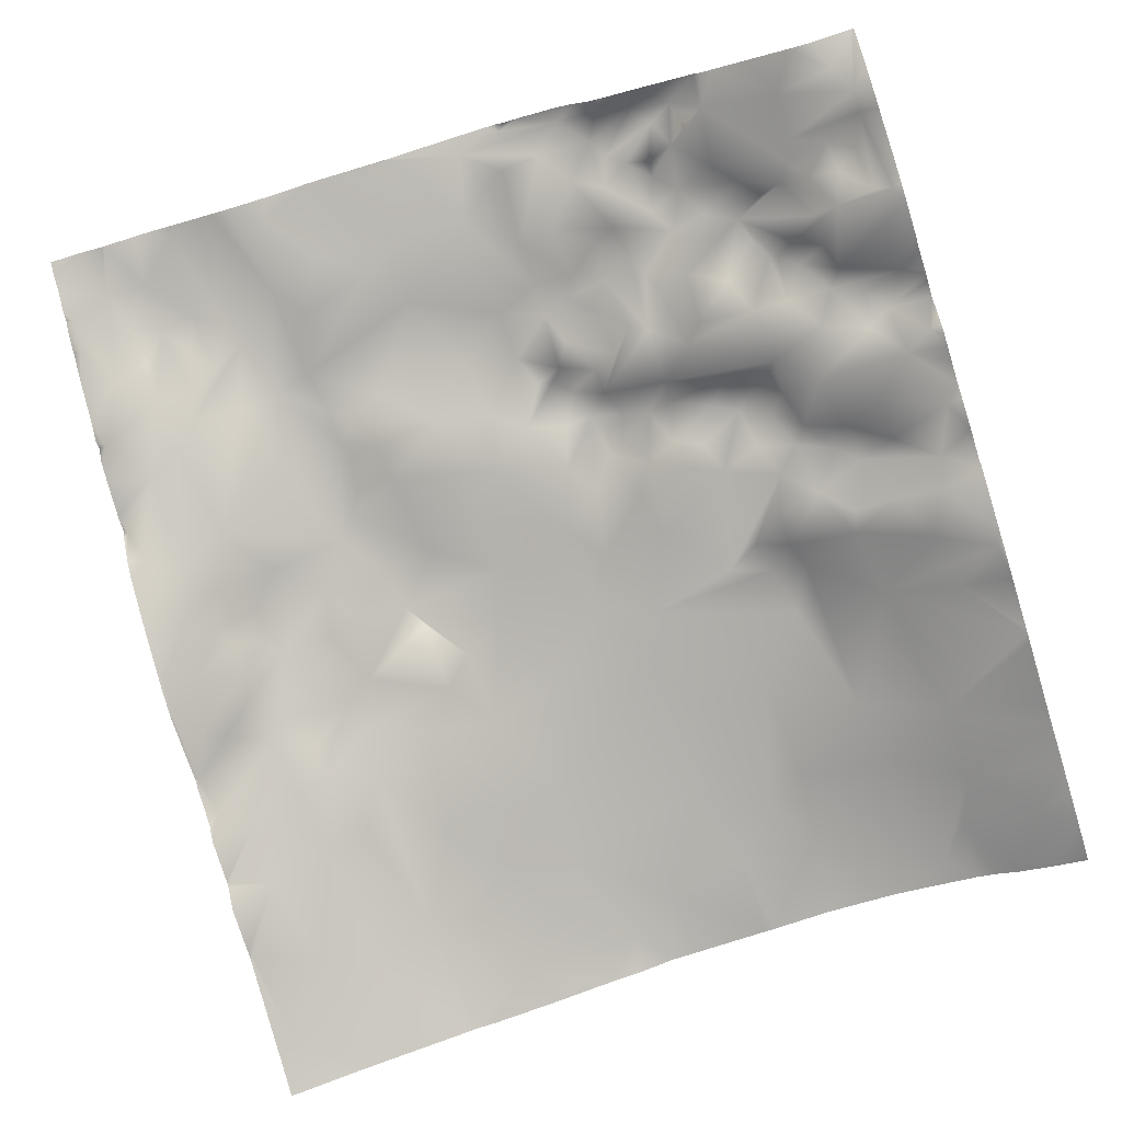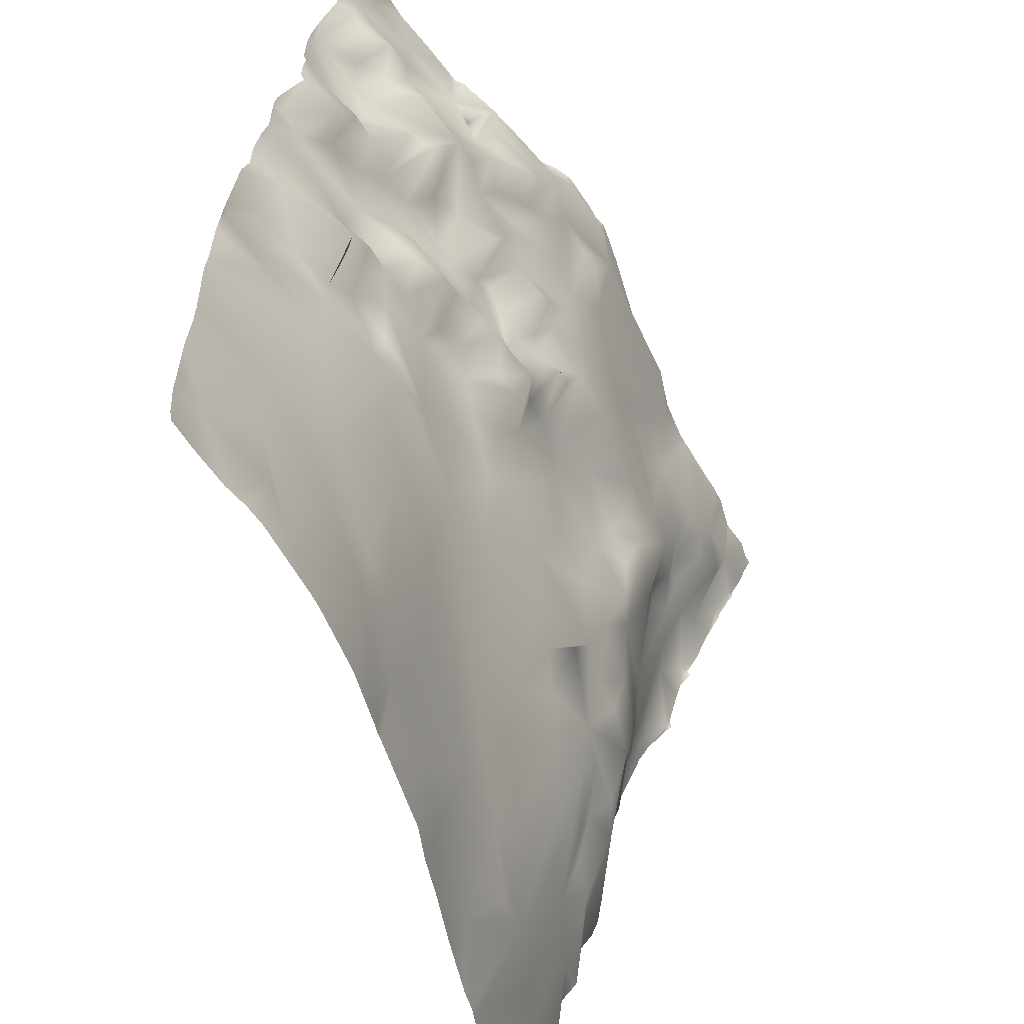
<metadata>
{"format":"obj","ext":"obj","renderer":"f3d","projection":"perspective","resolution":1024,"background":"white","views":[{"elev":-71.3,"azim":17.4,"up":"+Y"},{"elev":-56.9,"azim":109.7,"up":"+Z"}]}
</metadata>
<code>
o lod_0_075_Cube
v -474.4 -17.29 -1330
v -468.4 -17.65 -1334
v -476.2 -14.22 -1318
v -469 -14.05 -1321
v -462.9 -13.38 -1324
v -471.6 -11.33 -1312
v -464.4 -9.346 -1310
v -469.3 -8.067 -1305
v -472 -9.108 -1305
v -475.4 -8.688 -1302
v -467.6 -4.273 -1297
v -476.3 -8.377 -1298
v -476.3 -8.355 -1289
v -473.6 -7.34 -1292
v -471.6 -6.796 -1294
v -472.8 -4.658 -1287
v -468.3 -4.37 -1289
v -476.1 -7.337 -1286
v -467.8 -2.972 -1285
v -469.6 -2.626 -1283
v -465.1 -0.6251 -1287
v -463.8 -0.8281 -1288
v -464.9 0.0599 -1283
v -472 -4.178 -1280
v -468.3 -1.31 -1279
v -471.3 -1.533 -1275
v -474.5 -1.631 -1273
v -476 1.04 -1270
v -471.2 2.185 -1264
v -475.6 3.801 -1260
v -461.9 12.75 -1240
v -466.4 11.53 -1245
v -471.2 12.24 -1244
v -475.9 10.91 -1246
v -475.7 8.961 -1249
v -472.5 6.905 -1254
v -469.6 11.2 -1249
v -468.7 8.705 -1253
v -466.3 11.04 -1250
v -468.6 6.217 -1257
v -462.3 11.15 -1250
v -468 4.051 -1262
v -464.2 6.636 -1257
v -464.1 10.29 -1253
v -461.3 7.777 -1256
v -458.9 10.6 -1252
v -465.4 5.058 -1260
v -465.6 0.6829 -1273
v -457.7 9.673 -1254
v -461.5 0.9949 -1279
v -461.6 4.139 -1264
v -456.9 1.395 -1284
v -459.9 7.062 -1261
v -458.5 5.106 -1265
v -455.5 8.158 -1261
v -457.1 5.084 -1269
v -453.4 2.99 -1278
v -450 6.551 -1268
v -449.2 1.844 -1283
v -451.2 3.767 -1276
v -454.1 -0.8631 -1287
v -457.5 -0.2171 -1288
v -454.6 -2.511 -1294
v -448.1 -0.00609 -1288
v -443.4 0.9949 -1282
v -464.4 -3.092 -1296
v -446.4 -1.235 -1290
v -462.7 -5.342 -1299
v -458.4 -3.04 -1296
v -465.8 -7.873 -1303
v -462.7 -6.476 -1302
v -455.9 -3.771 -1299
v -460.2 -6.507 -1303
v -459.6 -8.615 -1310
v -445.8 -3.841 -1297
v -456.8 -7.126 -1304
v -449.8 -4.889 -1301
v -442.7 -3.155 -1294
v -441.6 -6.247 -1302
v -438 -2.553 -1293
v -436.1 -1.706 -1286
v -432.3 -5.53 -1299
v -437.3 0.06691 -1280
v -443.2 -8.402 -1308
v -426.5 -4.738 -1293
v -450.5 -9.055 -1312
v -436.1 -8.793 -1312
v -455.9 -11.3 -1322
v -445.6 -10.13 -1318
v -446.7 -13.62 -1330
v -450.8 -11.24 -1323
v -441.8 -12.4 -1325
v -433.8 -11.88 -1331
v -437.5 -10.71 -1319
v -427.6 -11.12 -1327
v -429.7 -8.949 -1310
v -422.6 -9.14 -1317
v -419 -11.05 -1325
v -422.9 -6.664 -1300
v -418.6 -7.831 -1306
v -413.9 -9.837 -1320
v -410.2 -10.06 -1325
v -410.5 -8.352 -1306
v -396.6 -11.88 -1332
v -409.6 -10.18 -1317
v -401.5 -11.16 -1318
v -401 -10.65 -1310
v -404.7 -7.667 -1299
v -420.1 -6.125 -1295
v -402.3 -7.339 -1294
v -406.1 -6.282 -1294
v -423.7 -3.267 -1287
v -410.4 -5.591 -1292
v -426.8 -1.446 -1284
v -416.5 -4.533 -1287
v -422.5 -1.913 -1280
v -417.9 -3.202 -1282
v -415.9 -3.142 -1278
v -420.1 1.024 -1277
v -425.1 -0.3851 -1277
v -421 2.772 -1273
v -418.2 -0.2371 -1276
v -433.7 1.17 -1275
v -424 1.358 -1273
v -445 2.441 -1273
v -428.1 1.669 -1272
v -449 4.499 -1273
v -445.7 3.76 -1269
v -448.7 5.943 -1270
v -438.1 3.818 -1268
v -447.3 5.597 -1266
v -450.2 7.351 -1264
v -444 7.554 -1264
v -451.3 8.018 -1260
v -431.7 2.377 -1269
v -433.3 7.218 -1264
v -437.3 7.95 -1255
v -427.3 6.307 -1265
v -427.7 6.872 -1259
v -425.8 5.428 -1268
v -424 4.988 -1268
v -422.6 2.673 -1266
v -422.1 3.995 -1270
v -422.6 4.883 -1260
v -418.7 1.164 -1267
v -421.2 2.899 -1264
v -418.6 0.5479 -1270
v -416 0.6979 -1266
v -417.1 5.152 -1261
v -417.3 1.602 -1273
v -413.7 0.2759 -1263
v -414.4 1.4 -1274
v -411.5 -1.267 -1270
v -411.7 -0.4711 -1264
v -414.8 3.453 -1258
v -419.7 5.477 -1259
v -422.8 6.712 -1257
v -418.4 4.91 -1257
v -428.5 8.912 -1248
v -423 7.116 -1252
v -414.8 5.689 -1254
v -418.8 6.837 -1252
v -411.5 4.457 -1257
v -412.2 4.252 -1253
v -410.3 3.48 -1259
v -415.3 6.697 -1247
v -409.1 2.599 -1261
v -405.9 1.719 -1255
v -407.8 -2.438 -1267
v -405.7 -0.7801 -1259
v -405.9 -3.179 -1264
v -407.7 3.138 -1252
v -399.9 -4.564 -1265
v -411.9 5.376 -1249
v -401.7 -2.108 -1261
v -402 2.329 -1254
v -398.7 1.916 -1256
v -404 4.021 -1251
v -395.5 0.4179 -1254
v -397.6 -0.04809 -1251
v -393.2 -0.5511 -1253
v -397.8 1.06 -1258
v -396.5 0.01593 -1260
v -395.7 -1.001 -1261
v -396 -5.634 -1265
v -393.6 -3.92 -1259
v -393.5 -1.655 -1262
v -390.8 -5.544 -1256
v -390.7 -5.868 -1260
v -390.6 -3.371 -1254
v -388.2 -6.882 -1256
v -390.2 -3.817 -1252
v -389.9 -7.202 -1262
v -391.2 -5.332 -1265
v -393.3 -7.338 -1268
v -383.5 -8.172 -1264
v -399.3 -5.841 -1271
v -388.4 -8.627 -1269
v -405.1 -3.142 -1272
v -387.7 -5.666 -1266
v -412 0.1879 -1273
v -412.5 -2.742 -1277
v -407.4 -1.289 -1275
v -408.1 -5.186 -1281
v -409.4 -3.992 -1278
v -404.7 -1.309 -1276
v -402.1 -7.059 -1283
v -400.8 -3.648 -1273
v -403.6 -5.683 -1279
v -399.3 -5.077 -1275
v -401.2 -3.206 -1277
v -399.5 -6.151 -1280
v -398.1 -7.582 -1278
v -395.2 -7.882 -1273
v -395.6 -6.376 -1282
v -393.5 -8.526 -1279
v -398.7 -9.365 -1285
v -393.1 -7.171 -1284
v -389.5 -9.883 -1277
v -403.6 -7.604 -1287
v -389.3 -9.367 -1282
v -407 -6.225 -1290
v -403.2 -8.315 -1291
v -396 -10.73 -1291
v -395.4 -10.48 -1288
v -394.7 -10.93 -1298
v -393.8 -7.976 -1286
v -390.9 -12.31 -1288
v -388 -13.69 -1293
v -384.9 -11.68 -1285
v -386 -13.9 -1288
v -382.9 -12.56 -1279
v -381.8 -15.38 -1295
v -386.8 -12.98 -1299
v -391.8 -12.97 -1313
v -391.6 -13.24 -1322
v -393.7 -12.44 -1328
v -385 -15.67 -1327
v -452.2 9.263 -1249
v -449.1 8.241 -1253
v -450.5 10.75 -1241
v -441.1 8.415 -1250
v -446 9.541 -1247
v -436.4 9.198 -1248
v -444.3 12.17 -1239
v -434.9 11.34 -1239
v -421.7 11.65 -1240
v -426.7 11.15 -1241
v -424.6 9.948 -1245
v -422.5 9.17 -1244
v -415 10.12 -1241
v -418.1 8.35 -1243
v -412.1 9.149 -1244
v -410.8 7.745 -1246
v -410.4 6.517 -1240
v -406.9 6.495 -1241
v -408.8 6.939 -1247
v -404.7 4.283 -1243
v -406.4 5.417 -1249
v -406.3 3.726 -1247
v -403.4 2.078 -1246
v -402.3 4.787 -1242
v -399.8 0.7839 -1249
v -401.3 1.684 -1245
v -391.8 -1.94 -1251
v -399.2 0.8569 -1243
v -390.9 -1.667 -1248
v -391 -1.618 -1243
v -387.4 -2.193 -1250
v -387 -5.92 -1253
v -384.6 -4.338 -1251
v -384.1 -7.763 -1255
v -383.3 -5.237 -1247
v -382.3 -9.022 -1255
v -383.2 -5.075 -1245
v -385.4 -10.96 -1273
v -382.6 -11.67 -1271
v -385.8 -6.848 -1268
v -384.8 -3.538 -1242
v -381.2 -4.408 -1243
v -381.2 -1.716 -1239
v -381.4 -1.685 -1239
v -381.7 -1.692 -1239
v -386.1 -2.256 -1239
v -381.2 -6.401 -1247
v -381.2 -6.474 -1248
v -381.2 -8.116 -1252
v -381.2 -9.354 -1257
v -381.2 -9.059 -1255
v -381.2 -9.422 -1265
v -381.2 -9.126 -1262
v -381.2 -9.491 -1261
v -381.2 -11.75 -1270
v -381.2 -10.66 -1269
v -381.2 -12.05 -1271
v -381.2 -12.1 -1273
v -381.2 -9.392 -1265
v -381.2 -8.943 -1268
v -381.2 -9.422 -1266
v -392.8 -0.2734 -1239
v -388.5 -1.75 -1239
v -396.9 1.004 -1239
v -398.2 1.348 -1239
v -398.9 2.18 -1239
v -405 4.471 -1239
v -405.9 4.838 -1239
v -409.5 6.054 -1239
v -410.5 6.354 -1239
v -407.1 5.078 -1239
v -412.6 8.597 -1239
v -413.3 9.126 -1239
v -414.9 10.12 -1239
v -381.2 -12.12 -1275
v -381.2 -12.17 -1277
v -381.2 -13.45 -1282
v -381.2 -12.82 -1279
v -381.2 -13.53 -1285
v -381.2 -14.35 -1286
v -381.2 -15.42 -1295
v -381.2 -15.37 -1295
v -381.2 -15.21 -1293
v -381.2 -15.73 -1299
v -381.2 -15.87 -1305
v -381.2 -15.92 -1315
v -381.2 -16.08 -1307
v -381.2 -16 -1306
v -381.2 -16.37 -1325
v -381.2 -16.34 -1321
v -381.2 -15.99 -1317
v -381.2 -16.44 -1329
v -381.2 -16.2 -1333
v -381.2 -15.94 -1334
v -384.5 -15.32 -1334
v -388.9 -14.29 -1334
v -391.4 -13.36 -1334
v -401.8 -11.64 -1334
v -403.5 -11.47 -1334
v -411 -11.25 -1334
v -417.8 -11.71 -1334
v -418.3 -11.78 -1334
v -393.6 -12.77 -1334
v -434.7 11.41 -1239
v -434.9 11.38 -1239
v -419.3 11.11 -1239
v -420.7 11.16 -1239
v -421.7 11.74 -1239
v -422.1 11.89 -1239
v -427.4 11.84 -1239
v -422.9 11.92 -1239
v -435 11.37 -1239
v -435.3 11.39 -1239
v -444.3 12.18 -1239
v -449.4 11.49 -1239
v -454.1 11.7 -1239
v -459 12.49 -1239
v -461.7 13.03 -1239
v -463.8 13.44 -1239
v -465.9 13.65 -1239
v -469.8 13.37 -1239
v -469.8 13.38 -1239
v -473.2 14.28 -1239
v -475.3 14.19 -1239
v -476.6 12.69 -1243
v -476.6 13.54 -1241
v -476.6 14.35 -1239
v -456.5 12.1 -1239
v -455.8 11.91 -1239
v -476.6 11.54 -1245
v -476.6 11.39 -1246
v -476.6 10.88 -1246
v -476.6 9.315 -1249
v -476.6 9.298 -1249
v -476.6 8.616 -1251
v -476.6 5.668 -1257
v -476.6 7.551 -1253
v -476.6 4.368 -1259
v -476.6 2.635 -1264
v -476.6 3.319 -1261
v -476.6 4.696 -1260
v -476.6 1.551 -1269
v -476.6 1.577 -1268
v -476.6 -5.539 -1280
v -476.6 -4.935 -1279
v -476.6 -6.472 -1283
v -476.6 0.6037 -1270
v -476.6 -1.644 -1272
v -476.6 -2.769 -1274
v -476.6 -7.475 -1286
v -476.6 -8.438 -1289
v -476.6 -8.381 -1289
v -476.6 -8.513 -1298
v -476.6 -8.48 -1290
v -427.3 -12.18 -1334
v -419.1 -11.77 -1334
v -430.1 -12.29 -1334
v -438.2 -13.62 -1334
v -444.4 -14.61 -1334
v -434.1 -13.11 -1334
v -451.7 -15.57 -1334
v -453.9 -15.65 -1334
v -455 -15.87 -1334
v -464.6 -17.31 -1334
v -468.4 -17.9 -1334
v -476.6 -9.884 -1303
v -476.6 -8.816 -1298
v -476.6 -8.575 -1298
v -476.6 -8.533 -1298
v -476.6 -11.25 -1305
v -476.6 -11.84 -1310
v -476.6 -11.82 -1310
v -476.6 -11.98 -1310
v -476.6 -13.8 -1312
v -476.6 -14.32 -1318
v -476.6 -14.32 -1318
v -476.6 -14.36 -1319
v -469.5 -18.11 -1334
v -475.2 -19.18 -1334
v -476.6 -17.63 -1329
v -476.6 -14.47 -1319
v -476.6 -19.32 -1334
v -476.6 -19.29 -1334
v -476.6 -17.93 -1330
f 417 421 1
f 1 421 422
f 2 403 416
f 416 1 2
f 1 422 418
f 1 419 3
f 3 419 415
f 2 1 4
f 3 4 1
f 3 415 414
f 5 2 4
f 4 3 6
f 7 5 4
f 7 4 6
f 6 413 412
f 6 409 8
f 8 7 6
f 409 9 8
f 10 408 404
f 11 9 10
f 11 8 9
f 10 405 12
f 12 11 10
f 12 406 407
f 12 407 391
f 13 392 389
f 12 392 13
f 13 389 390
f 14 12 13
f 14 15 12
f 15 11 12
f 14 13 16
f 17 15 14
f 16 17 14
f 16 13 18
f 18 390 388
f 19 17 16
f 20 16 18
f 19 16 20
f 21 17 19
f 22 15 17
f 21 22 17
f 22 11 15
f 23 21 19
f 23 19 20
f 23 22 21
f 24 20 18
f 25 23 20
f 25 20 24
f 24 384 382
f 26 25 24
f 24 383 27
f 26 24 27
f 27 383 387
f 28 386 385
f 29 27 28
f 29 26 27
f 28 380 381
f 29 381 377
f 30 378 379
f 29 378 30
f 32 357 31
f 33 359 32
f 33 368 363
f 35 373 372
f 35 375 373
f 35 372 371
f 36 375 35
f 30 374 36
f 35 370 34
f 34 36 35
f 33 36 34
f 34 370 369
f 37 36 33
f 32 37 33
f 37 38 36
f 32 39 37
f 37 39 38
f 38 40 36
f 39 40 38
f 36 40 30
f 40 29 30
f 41 39 32
f 31 41 32
f 42 29 40
f 42 26 29
f 39 43 40
f 43 42 40
f 41 44 39
f 44 43 39
f 41 45 44
f 45 43 44
f 31 46 41
f 46 45 41
f 43 47 42
f 45 47 43
f 42 48 26
f 47 48 42
f 48 25 26
f 45 49 47
f 46 49 45
f 48 50 25
f 50 23 25
f 51 48 47
f 52 23 50
f 53 51 47
f 49 53 47
f 52 22 23
f 53 54 51
f 54 48 51
f 49 55 53
f 55 54 53
f 54 56 48
f 55 56 54
f 48 57 50
f 56 57 48
f 57 52 50
f 58 57 56
f 55 58 56
f 57 59 52
f 60 57 58
f 60 59 57
f 59 61 52
f 61 62 52
f 52 62 22
f 61 63 62
f 62 63 22
f 59 64 61
f 64 63 61
f 60 65 59
f 65 64 59
f 22 63 66
f 66 11 22
f 67 63 64
f 66 68 11
f 63 69 66
f 66 69 68
f 68 70 11
f 70 8 11
f 70 7 8
f 71 70 68
f 69 71 68
f 71 7 70
f 63 72 69
f 69 72 71
f 71 73 7
f 72 73 71
f 73 74 7
f 63 75 72
f 67 75 63
f 72 76 73
f 76 74 73
f 75 77 72
f 77 76 72
f 78 75 67
f 64 78 67
f 78 79 75
f 79 77 75
f 64 80 78
f 80 79 78
f 81 80 64
f 81 64 65
f 82 79 80
f 83 81 65
f 79 84 77
f 85 80 81
f 85 82 80
f 84 86 77
f 77 86 76
f 79 87 84
f 82 87 79
f 84 87 86
f 76 86 88
f 76 88 74
f 74 88 7
f 7 88 5
f 88 401 5
f 86 89 88
f 87 89 86
f 90 400 88
f 89 91 88
f 91 90 88
f 89 90 91
f 90 397 399
f 92 90 89
f 396 90 93
f 93 398 396
f 93 90 92
f 94 92 89
f 94 93 92
f 87 94 89
f 95 395 93
f 94 95 93
f 96 94 87
f 97 95 94
f 96 97 94
f 98 394 95
f 97 98 95
f 99 96 87
f 99 87 82
f 99 82 85
f 100 97 96
f 100 96 99
f 101 98 97
f 100 101 97
f 98 339 340
f 101 102 98
f 102 338 339
f 102 337 338
f 103 101 100
f 336 102 104
f 104 341 336
f 105 102 101
f 103 105 101
f 106 102 105
f 104 102 106
f 107 105 103
f 107 106 105
f 108 103 100
f 107 103 108
f 109 100 99
f 109 108 100
f 109 99 85
f 110 107 108
f 111 108 109
f 110 108 111
f 112 109 85
f 111 109 113
f 112 85 114
f 114 85 81
f 114 81 83
f 115 109 112
f 113 109 115
f 116 112 114
f 115 112 117
f 116 117 112
f 118 115 117
f 119 117 116
f 118 117 119
f 116 114 120
f 119 116 121
f 121 116 120
f 122 118 119
f 122 119 121
f 120 114 123
f 123 114 83
f 124 121 120
f 123 83 125
f 83 65 125
f 125 65 60
f 126 120 123
f 124 120 126
f 125 60 127
f 127 60 58
f 128 125 127
f 129 127 58
f 128 127 129
f 128 129 58
f 130 125 128
f 130 123 125
f 131 128 58
f 130 128 131
f 132 131 58
f 55 132 58
f 133 131 132
f 133 130 131
f 134 132 55
f 134 133 132
f 135 123 130
f 126 123 135
f 136 130 133
f 136 135 130
f 137 136 133
f 134 137 133
f 138 135 136
f 138 126 135
f 139 136 137
f 139 138 136
f 140 126 138
f 141 126 140
f 141 124 126
f 142 140 138
f 142 141 140
f 143 124 141
f 142 143 141
f 143 121 124
f 144 142 138
f 144 138 139
f 145 143 142
f 146 142 144
f 146 145 142
f 147 121 143
f 145 147 143
f 148 145 146
f 148 147 145
f 149 148 146
f 147 150 121
f 121 150 122
f 151 147 148
f 151 148 149
f 150 152 122
f 152 118 122
f 153 150 147
f 153 152 150
f 154 147 151
f 154 153 147
f 151 149 155
f 154 151 155
f 149 146 156
f 155 149 156
f 144 156 146
f 156 144 157
f 157 144 139
f 158 155 156
f 158 156 157
f 157 139 159
f 159 139 137
f 158 157 160
f 160 157 159
f 161 155 158
f 162 158 160
f 161 158 162
f 163 155 161
f 163 154 155
f 164 161 162
f 164 163 161
f 165 154 163
f 166 164 162
f 165 167 154
f 168 163 164
f 168 165 163
f 169 154 167
f 169 153 154
f 170 167 165
f 170 169 167
f 168 170 165
f 170 171 169
f 172 168 164
f 173 169 171
f 172 164 174
f 174 164 166
f 175 171 170
f 175 173 171
f 176 170 168
f 177 175 170
f 177 170 176
f 176 168 178
f 178 168 172
f 179 177 176
f 180 179 176
f 180 176 178
f 181 177 179
f 180 181 179
f 182 175 177
f 183 175 182
f 183 173 175
f 177 184 182
f 184 183 182
f 183 185 173
f 184 185 183
f 186 184 177
f 187 185 184
f 186 187 184
f 188 186 177
f 181 188 177
f 186 189 187
f 190 188 181
f 188 191 186
f 191 188 190
f 191 189 186
f 192 190 181
f 192 191 190
f 189 193 187
f 191 193 189
f 187 194 185
f 193 194 187
f 194 195 185
f 185 195 173
f 196 194 193
f 173 195 197
f 173 197 169
f 169 197 153
f 194 198 195
f 197 199 153
f 200 198 194
f 196 200 194
f 153 199 201
f 153 201 152
f 196 297 200
f 201 202 152
f 152 202 118
f 199 203 201
f 203 202 201
f 202 204 118
f 204 115 118
f 203 205 202
f 205 204 202
f 204 113 115
f 206 205 203
f 205 206 204
f 199 206 203
f 207 113 204
f 199 208 206
f 197 208 199
f 209 204 206
f 209 207 204
f 208 210 206
f 197 210 208
f 211 209 206
f 210 211 206
f 211 212 209
f 212 207 209
f 210 213 211
f 213 212 211
f 214 210 197
f 214 213 210
f 195 214 197
f 198 214 195
f 213 215 212
f 214 216 213
f 216 215 213
f 215 217 212
f 212 217 207
f 216 218 215
f 215 218 217
f 219 216 214
f 207 217 220
f 219 221 216
f 216 221 218
f 207 220 222
f 207 222 113
f 222 111 113
f 223 222 220
f 223 111 222
f 217 223 220
f 223 110 111
f 217 224 223
f 224 110 223
f 225 224 217
f 218 225 217
f 224 226 110
f 226 107 110
f 218 227 225
f 228 224 225
f 218 228 225
f 228 229 224
f 229 226 224
f 230 228 218
f 221 230 218
f 231 229 228
f 230 231 228
f 232 230 221
f 232 221 219
f 315 230 232
f 231 233 229
f 233 226 229
f 233 234 226
f 322 234 233
f 233 319 322
f 235 107 226
f 235 106 107
f 235 236 106
f 236 104 106
f 236 237 104
f 237 341 104
f 238 237 236
f 334 237 238
f 330 331 333
f 239 366 367
f 239 49 46
f 239 55 49
f 239 134 55
f 240 134 239
f 239 354 241
f 242 134 240
f 137 134 242
f 243 240 239
f 243 242 240
f 243 239 241
f 137 242 244
f 242 243 244
f 244 159 137
f 245 243 241
f 245 244 243
f 245 353 352
f 246 244 245
f 159 244 246
f 245 351 246
f 248 349 247
f 248 159 246
f 248 249 159
f 160 159 249
f 250 249 248
f 250 160 249
f 251 248 247
f 252 250 248
f 252 160 250
f 251 252 248
f 252 162 160
f 252 166 162
f 253 166 252
f 251 253 252
f 253 174 166
f 253 254 174
f 255 253 251
f 256 254 253
f 256 253 255
f 254 257 174
f 257 172 174
f 256 258 254
f 258 257 254
f 259 172 257
f 178 172 259
f 260 259 257
f 258 260 257
f 261 259 260
f 258 261 260
f 261 178 259
f 262 258 256
f 262 261 258
f 263 178 261
f 263 180 178
f 264 261 262
f 265 180 263
f 265 181 180
f 266 263 261
f 266 261 264
f 266 265 263
f 266 264 262
f 192 181 265
f 256 305 262
f 267 265 266
f 266 302 268
f 268 267 266
f 269 192 265
f 269 265 267
f 269 270 192
f 270 191 192
f 271 270 269
f 272 191 270
f 271 272 270
f 273 271 269
f 273 272 271
f 273 269 267
f 274 191 272
f 273 274 272
f 274 193 191
f 275 273 267
f 268 275 267
f 285 273 275
f 288 193 274
f 276 314 219
f 276 219 214
f 198 276 214
f 277 296 276
f 278 276 198
f 278 277 276
f 278 198 200
f 279 275 268
f 268 301 279
f 342 248 246
f 328 236 329
f 346 345 247
f 307 309 255
f 305 304 262
f 310 251 311
f 320 319 233
f 326 234 323
f 326 235 226
f 294 293 277
f 321 320 233
f 287 289 274
f 282 280 275
f 402 5 401
f 284 283 279
f 327 330 238
f 351 350 246
f 385 380 28
f 302 300 268
f 298 277 278
f 344 251 247
f 355 46 31
f 395 398 93
f 304 266 262
f 329 235 324
f 349 347 247
f 354 353 241
f 402 403 2
f 291 290 196
f 296 313 276
f 347 346 247
f 293 295 277
f 364 365 362
f 356 355 31
f 412 411 6
f 331 332 333
f 312 311 251
f 289 288 274
f 310 308 255
f 405 406 12
f 287 273 286
f 316 315 232
f 357 356 31
f 301 284 279
f 280 285 275
f 394 393 95
f 361 360 33
f 387 386 27
f 328 327 238
f 297 278 200
f 309 256 255
f 361 363 364
f 350 343 246
f 314 232 219
f 299 298 278
f 369 368 34
f 388 384 18
f 359 358 32
f 318 230 317
f 325 324 235
f 283 275 279
f 410 408 9
f 321 231 318
f 345 344 247
f 308 307 255
f 379 376 30
f 414 413 3
f 343 342 246
f 292 196 193
f 417 420 421
f 416 417 1
f 1 418 419
f 6 3 413
f 6 411 409
f 409 410 9
f 10 9 408
f 10 404 405
f 12 391 392
f 18 13 390
f 24 18 384
f 24 382 383
f 28 27 386
f 29 28 381
f 29 377 378
f 32 358 357
f 33 360 359
f 33 34 368
f 36 374 375
f 30 376 374
f 35 371 370
f 88 400 401
f 90 399 400
f 396 397 90
f 95 393 395
f 98 340 394
f 98 102 339
f 336 337 102
f 196 290 297
f 315 317 230
f 322 323 234
f 237 335 341
f 334 335 237
f 334 238 333
f 238 330 333
f 239 46 366
f 239 367 354
f 245 241 353
f 245 352 351
f 248 348 349
f 256 306 305
f 266 303 302
f 285 286 273
f 288 292 193
f 276 313 314
f 277 295 296
f 268 300 301
f 342 348 248
f 328 238 236
f 310 255 251
f 326 226 234
f 326 325 235
f 282 281 280
f 402 2 5
f 298 294 277
f 344 312 251
f 355 366 46
f 304 303 266
f 329 236 235
f 287 274 273
f 297 299 278
f 309 306 256
f 364 362 361
f 361 33 363
f 314 316 232
f 318 231 230
f 283 282 275
f 321 233 231
f 292 291 196

</code>
